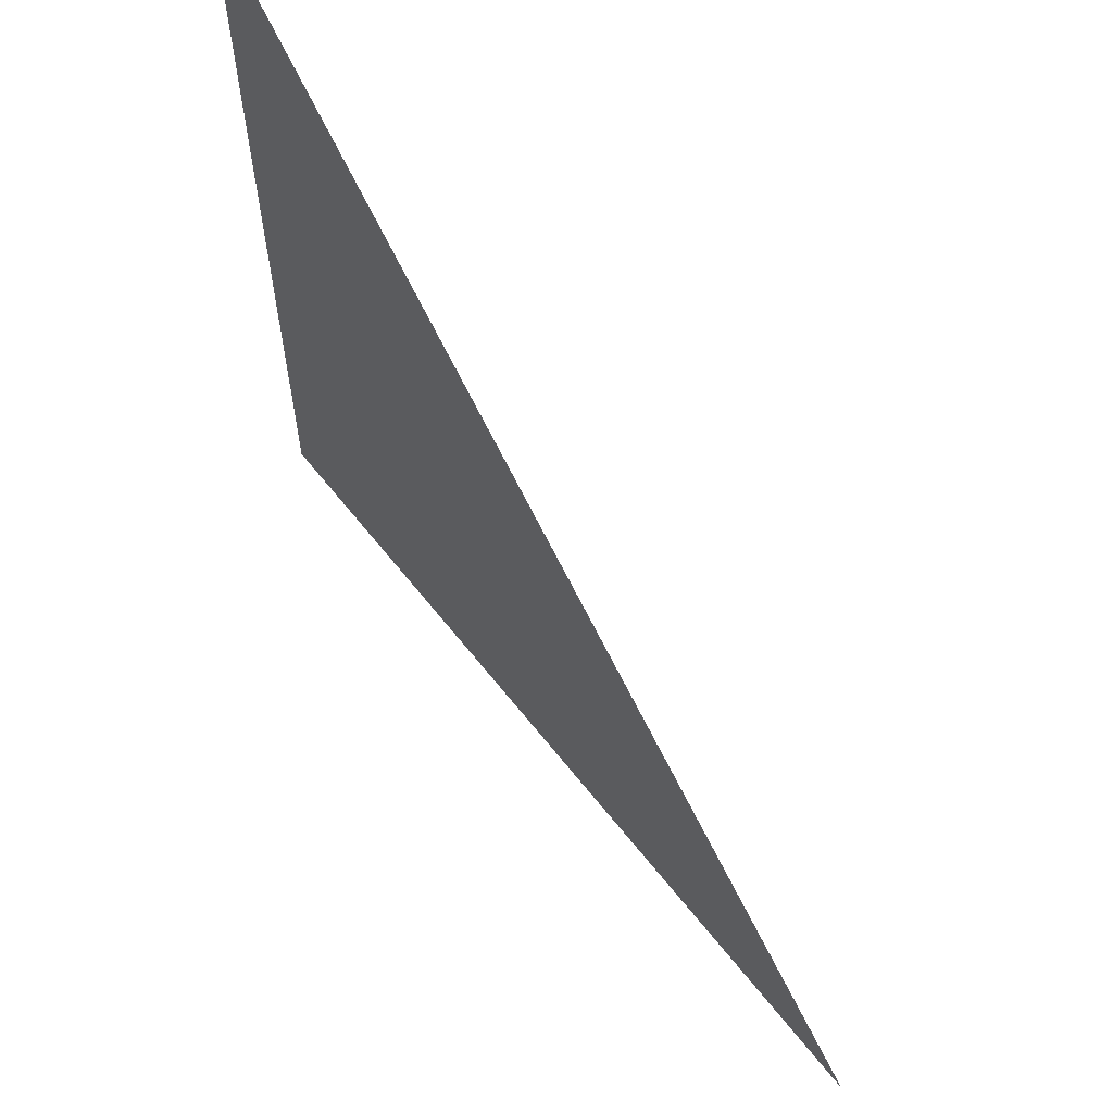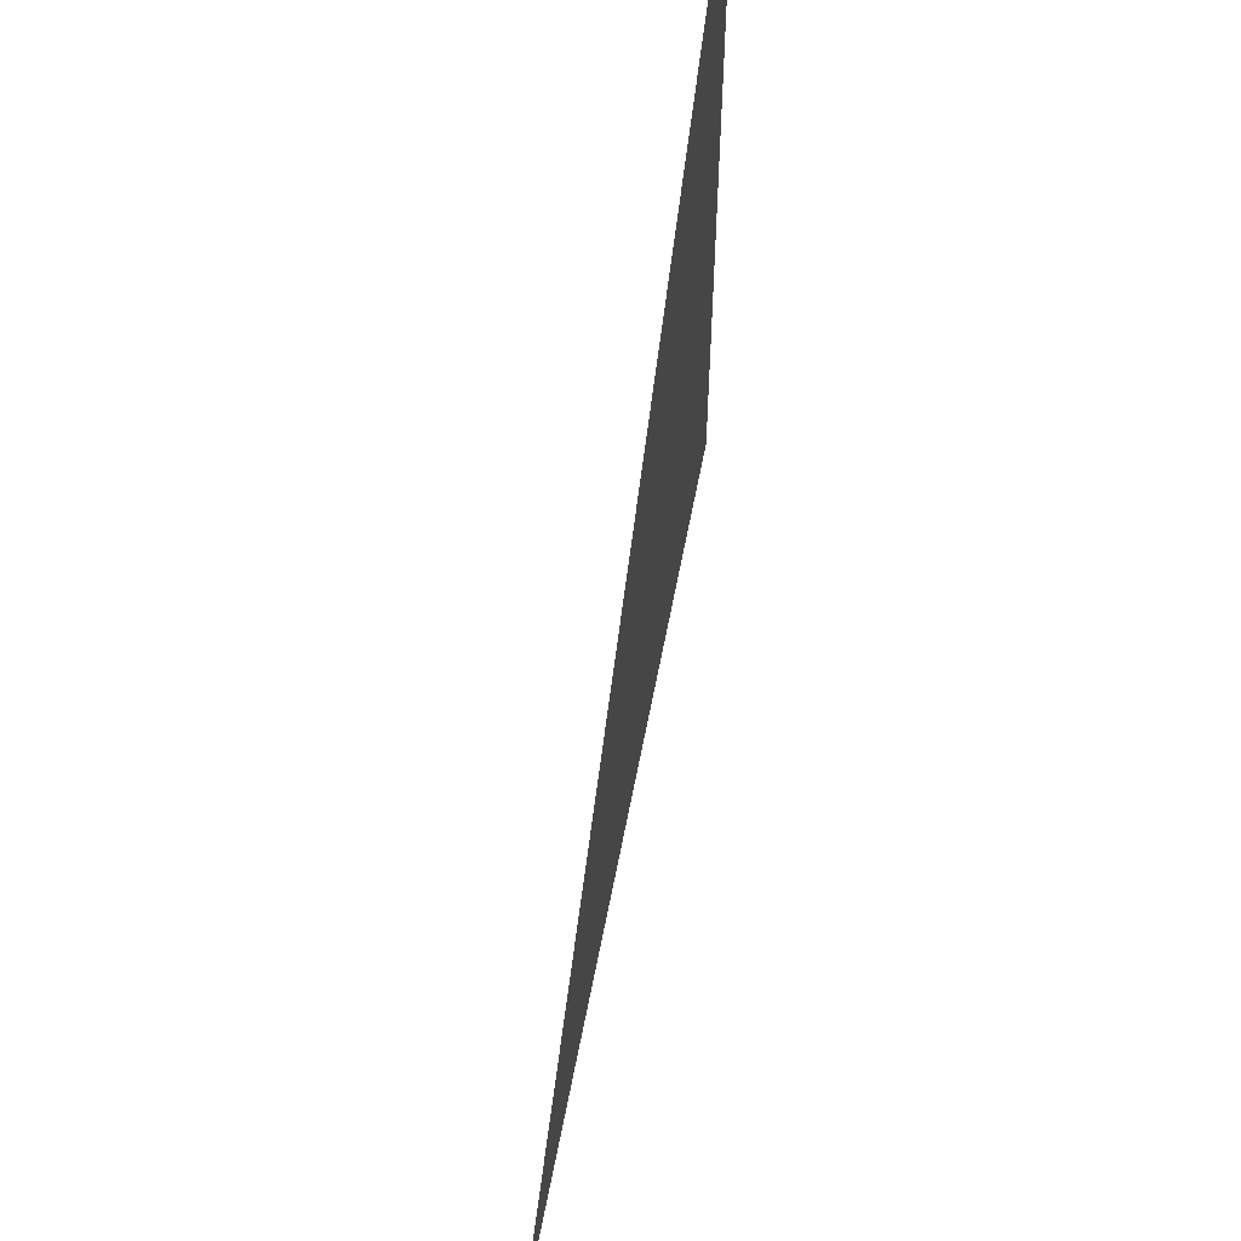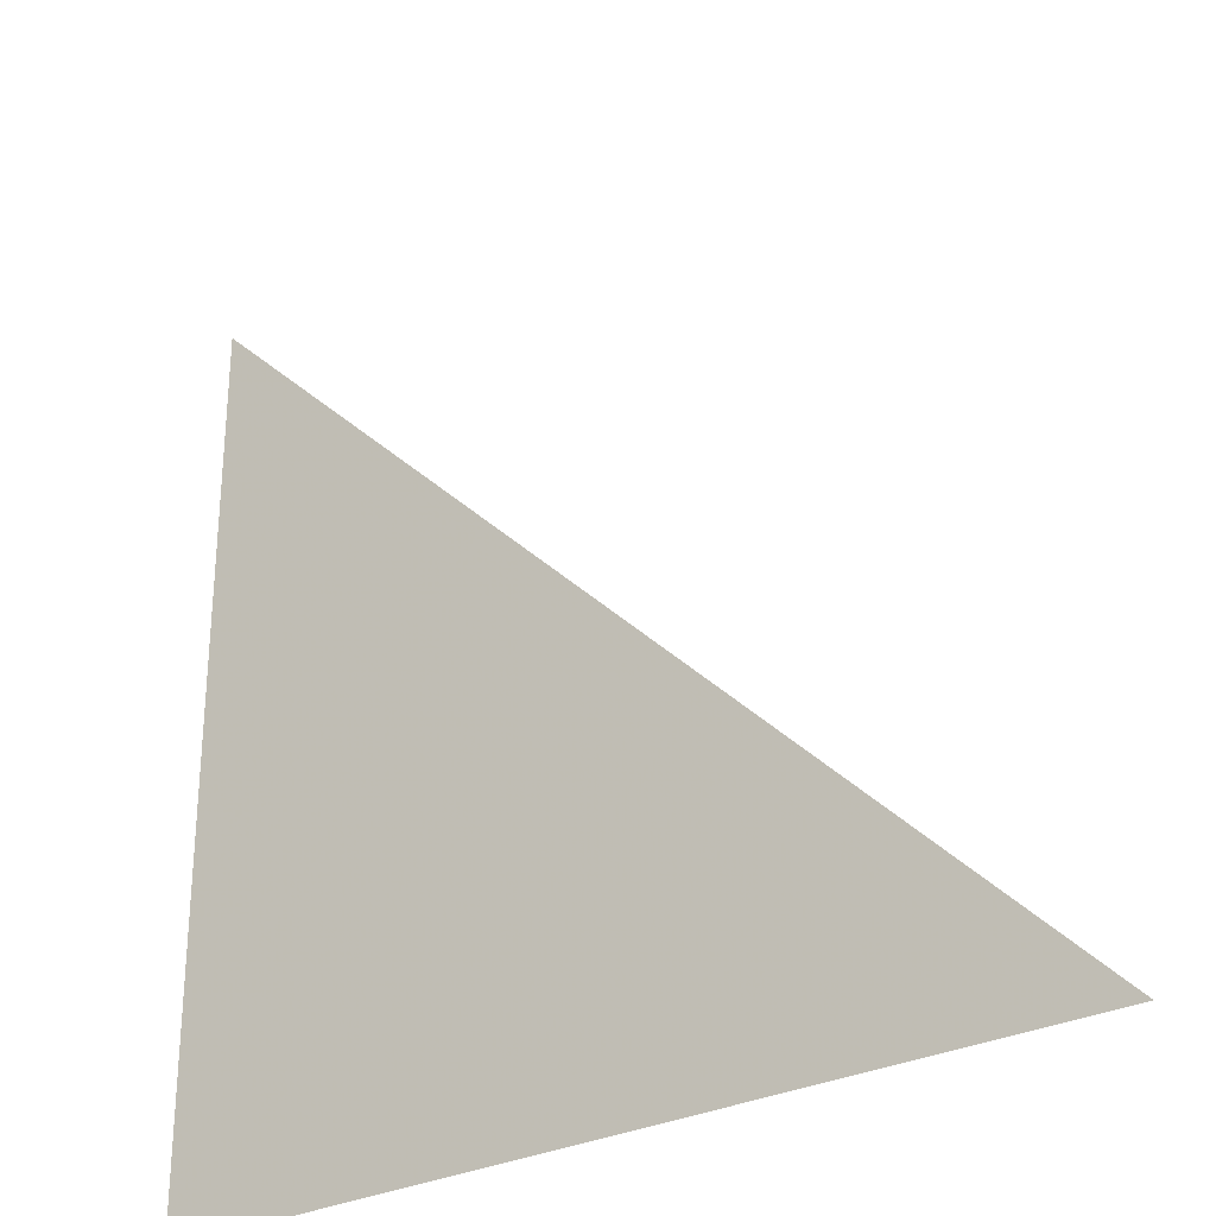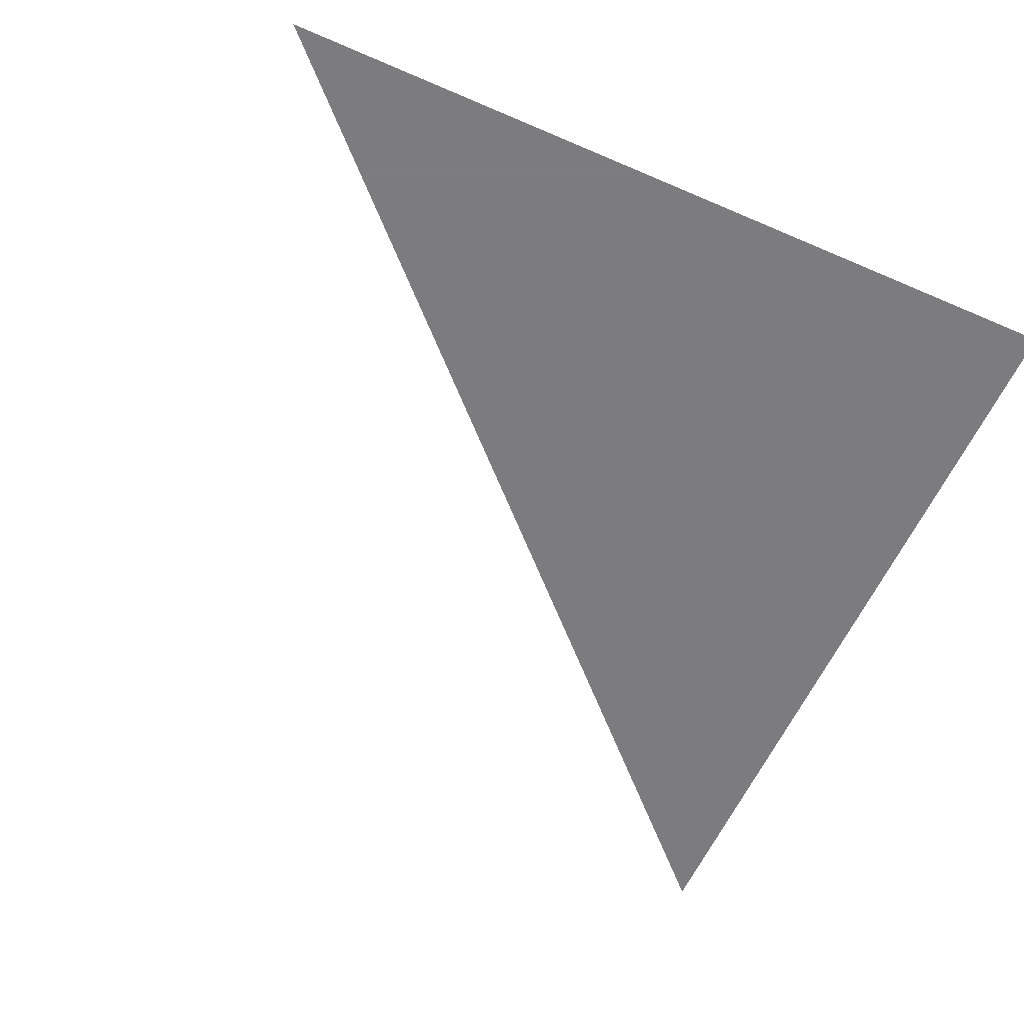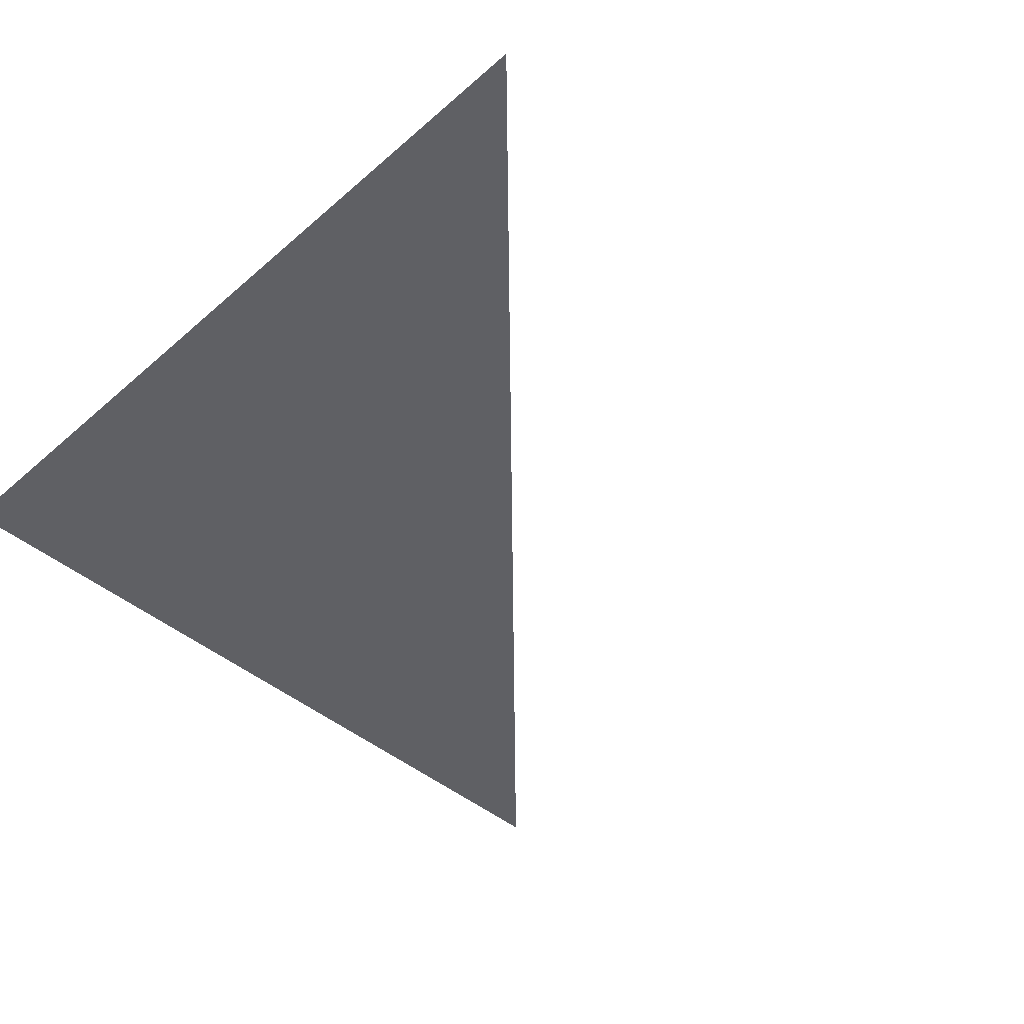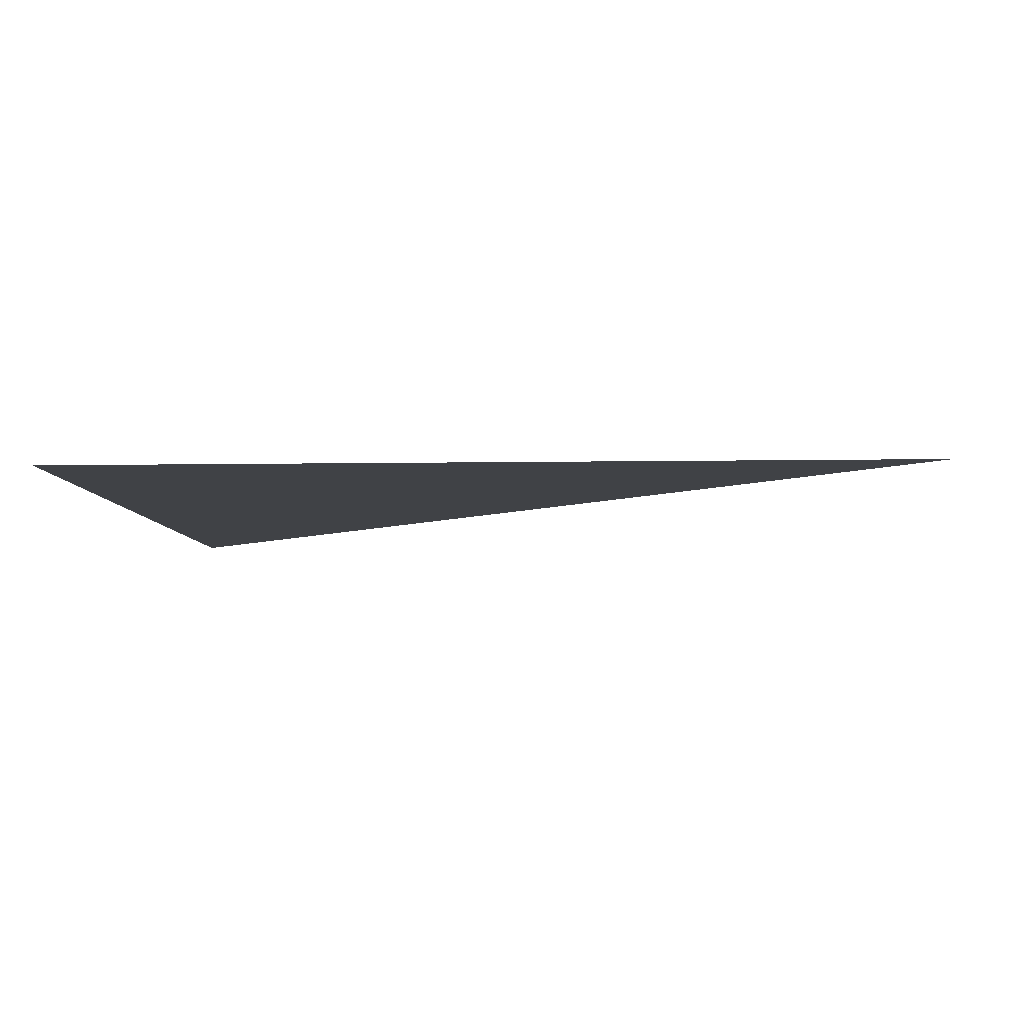
<metadata>
{"format":"obj","ext":"obj","renderer":"f3d","projection":"perspective","resolution":1024,"background":"white","views":[{"elev":63.1,"azim":-128.2,"up":"+Y"},{"elev":61.7,"azim":-79.1,"up":"+Y"},{"elev":-29.5,"azim":-143.6,"up":"+Y"},{"elev":-58.9,"azim":-24.0,"up":"+Z"},{"elev":-44.4,"azim":135.5,"up":"+Z"},{"elev":-6.2,"azim":93.0,"up":"+Z"}]}
</metadata>
<code>
g Netzkörper1
v 0 0 0
v 1 0 0
v 1 1 0
f 2 1 3

</code>
